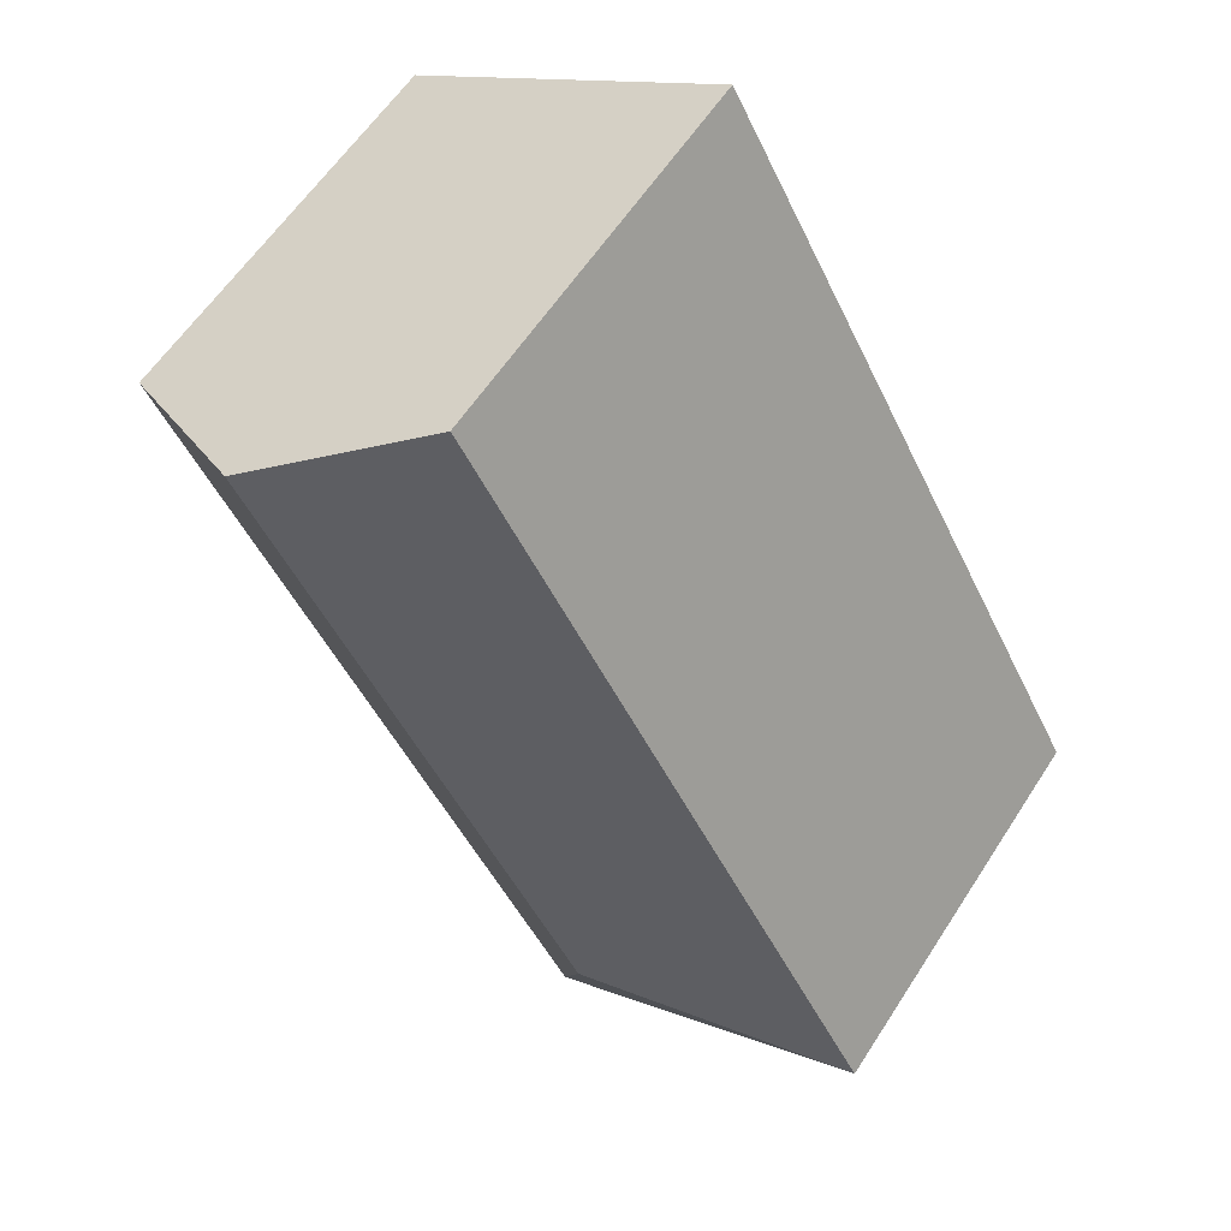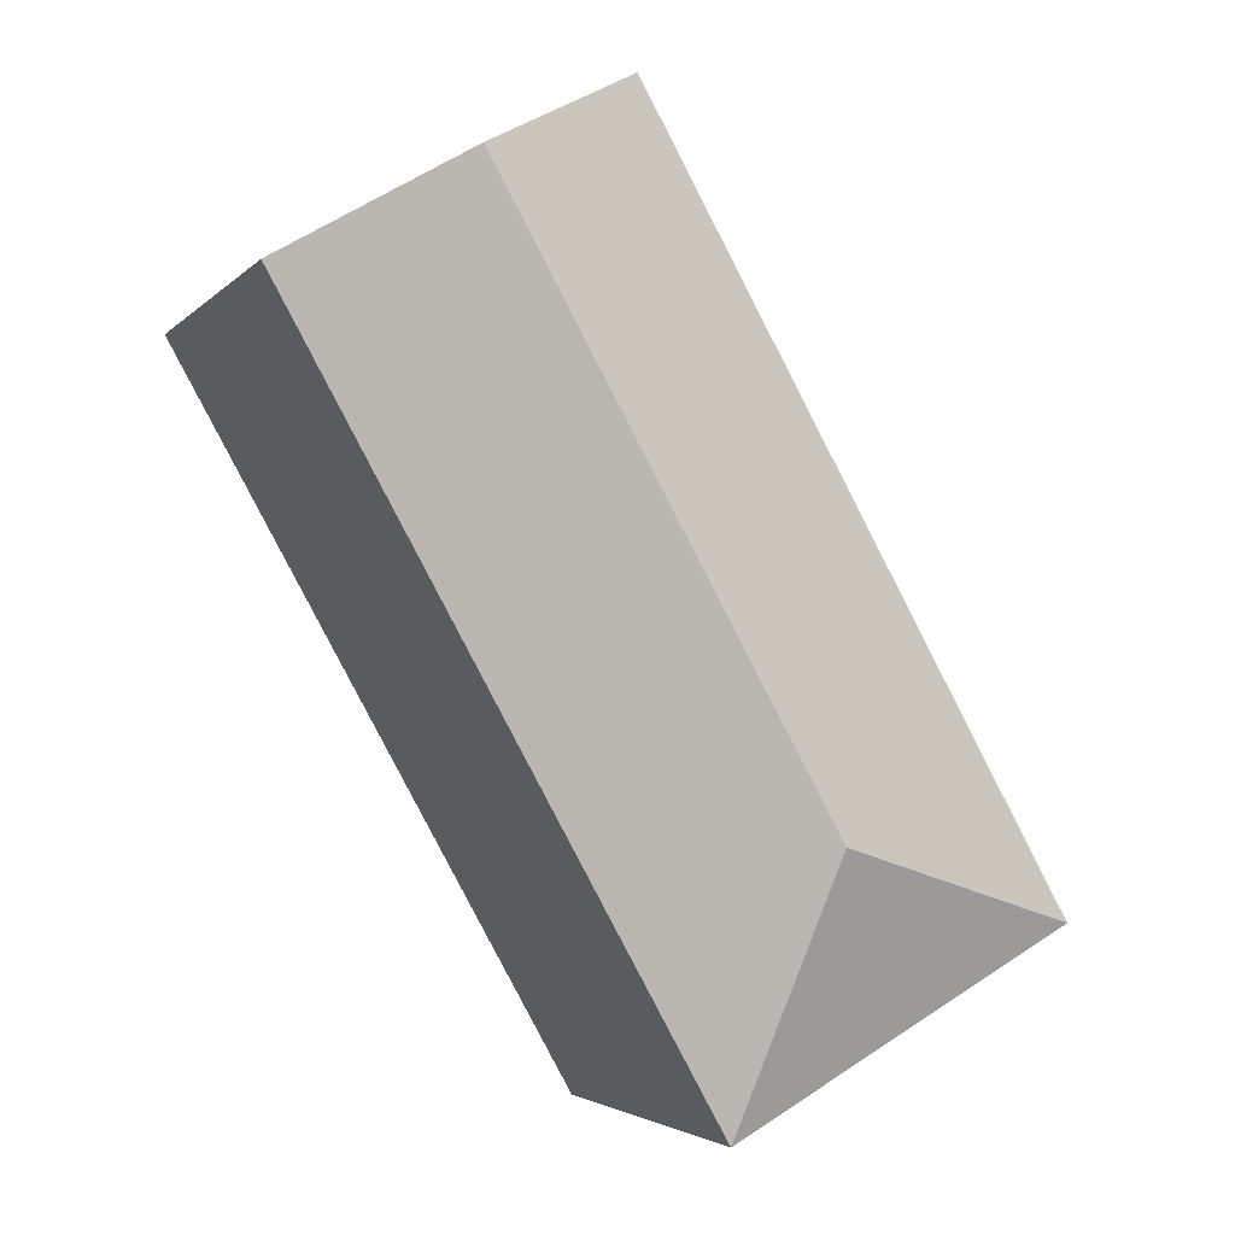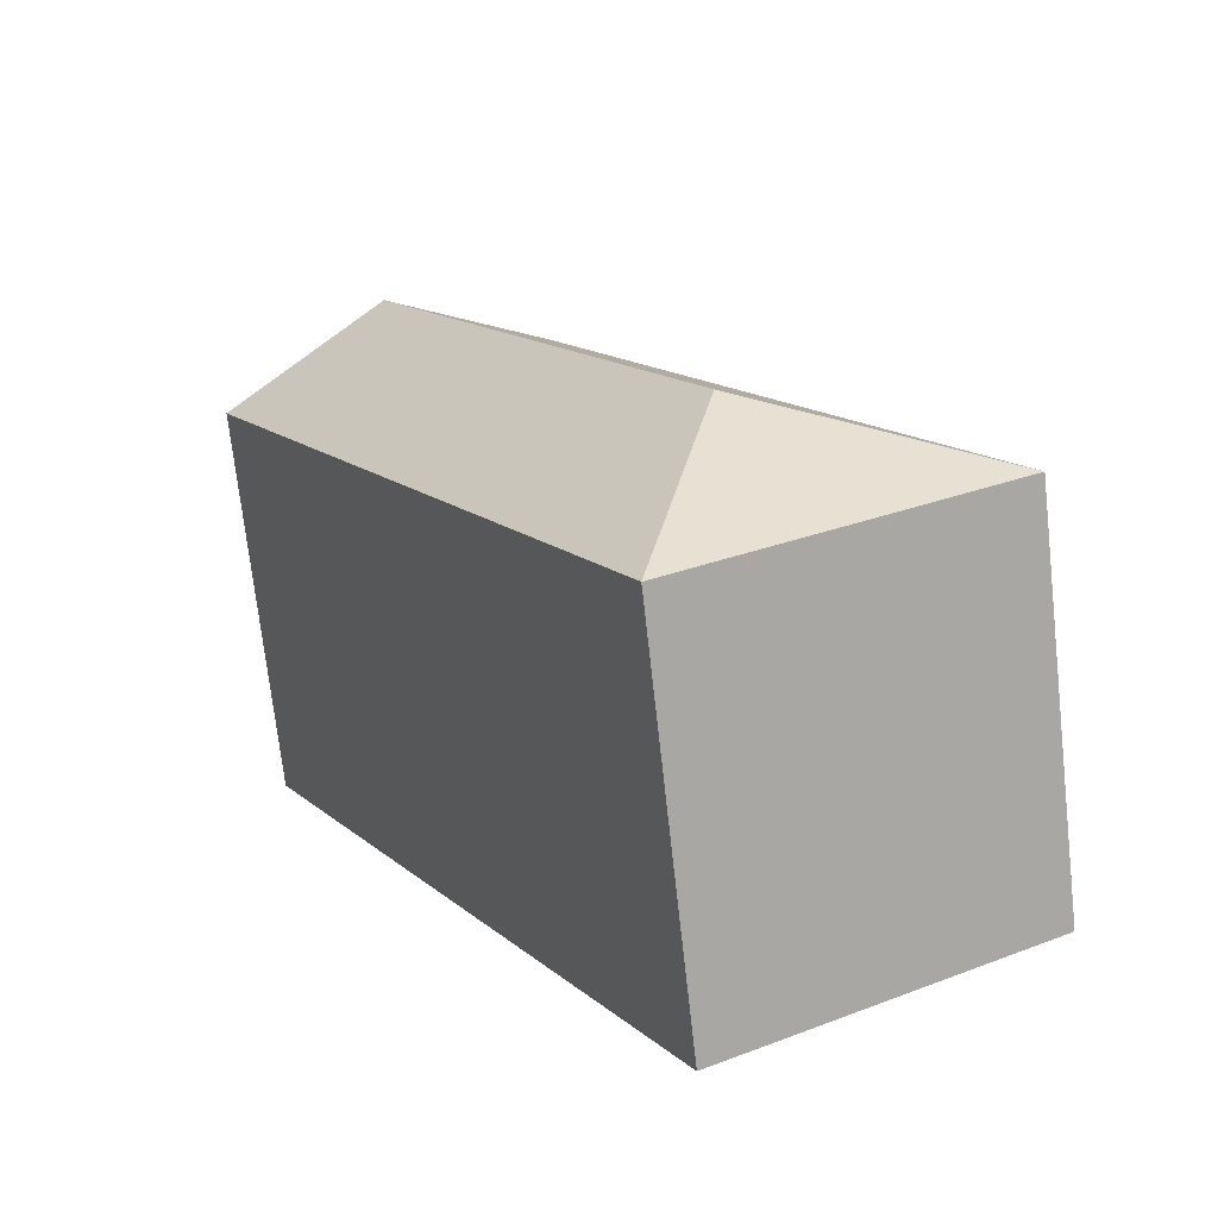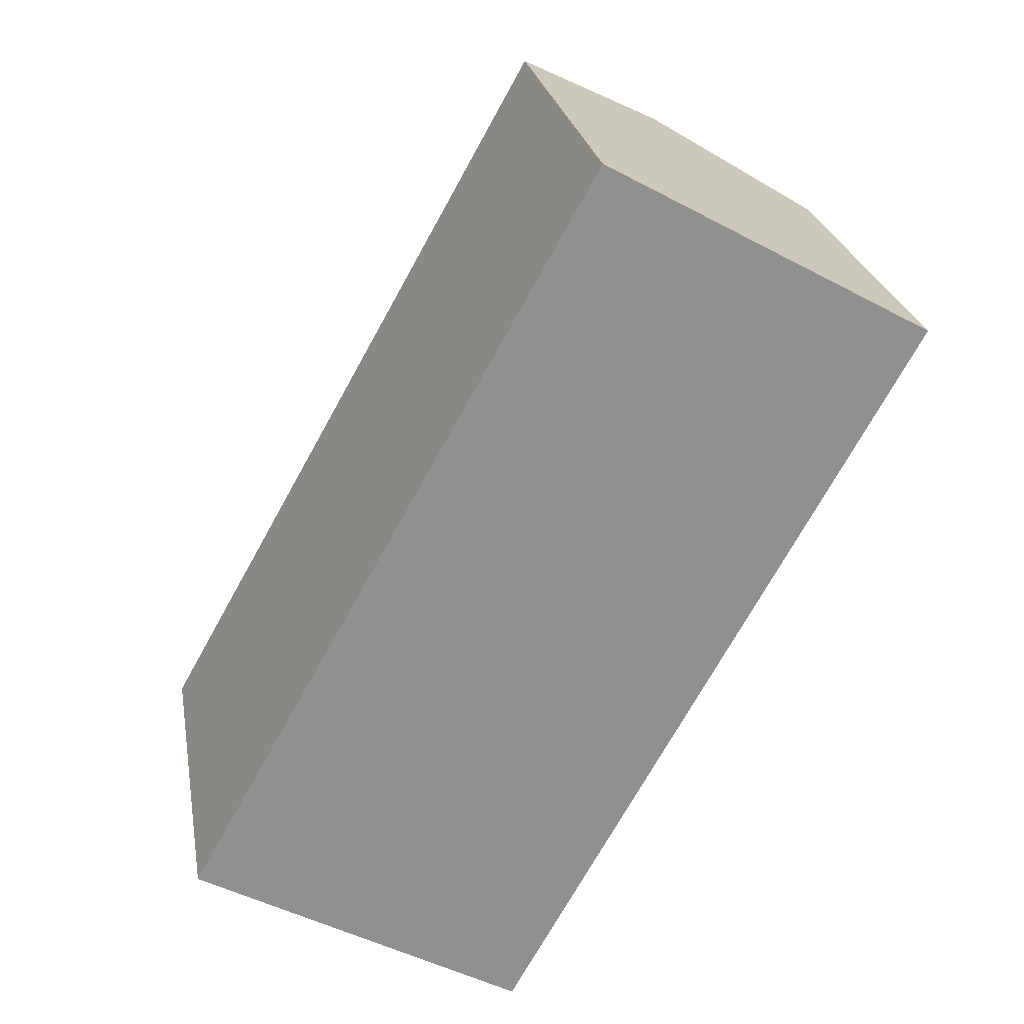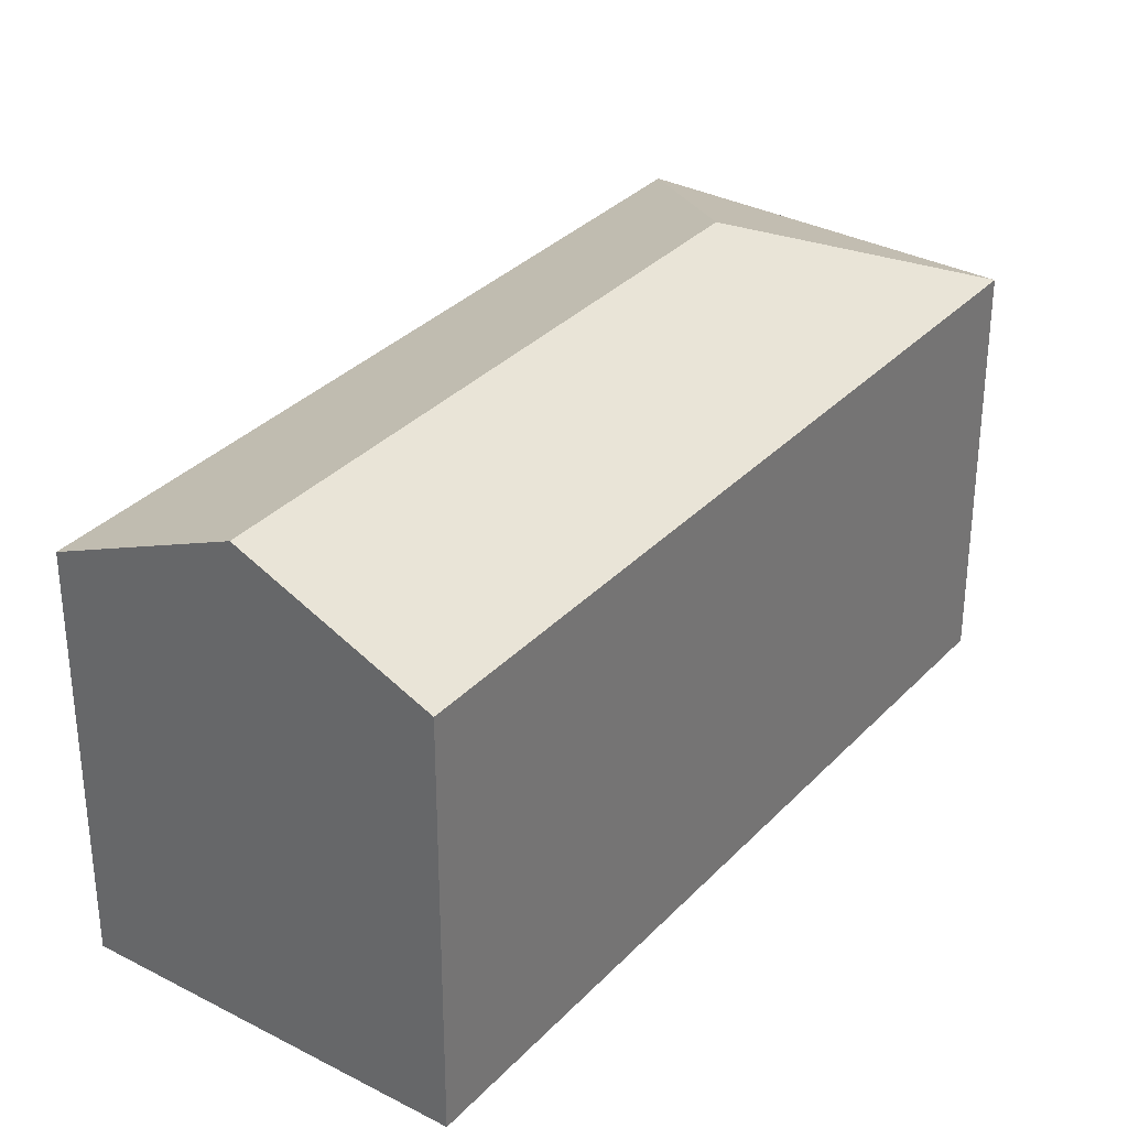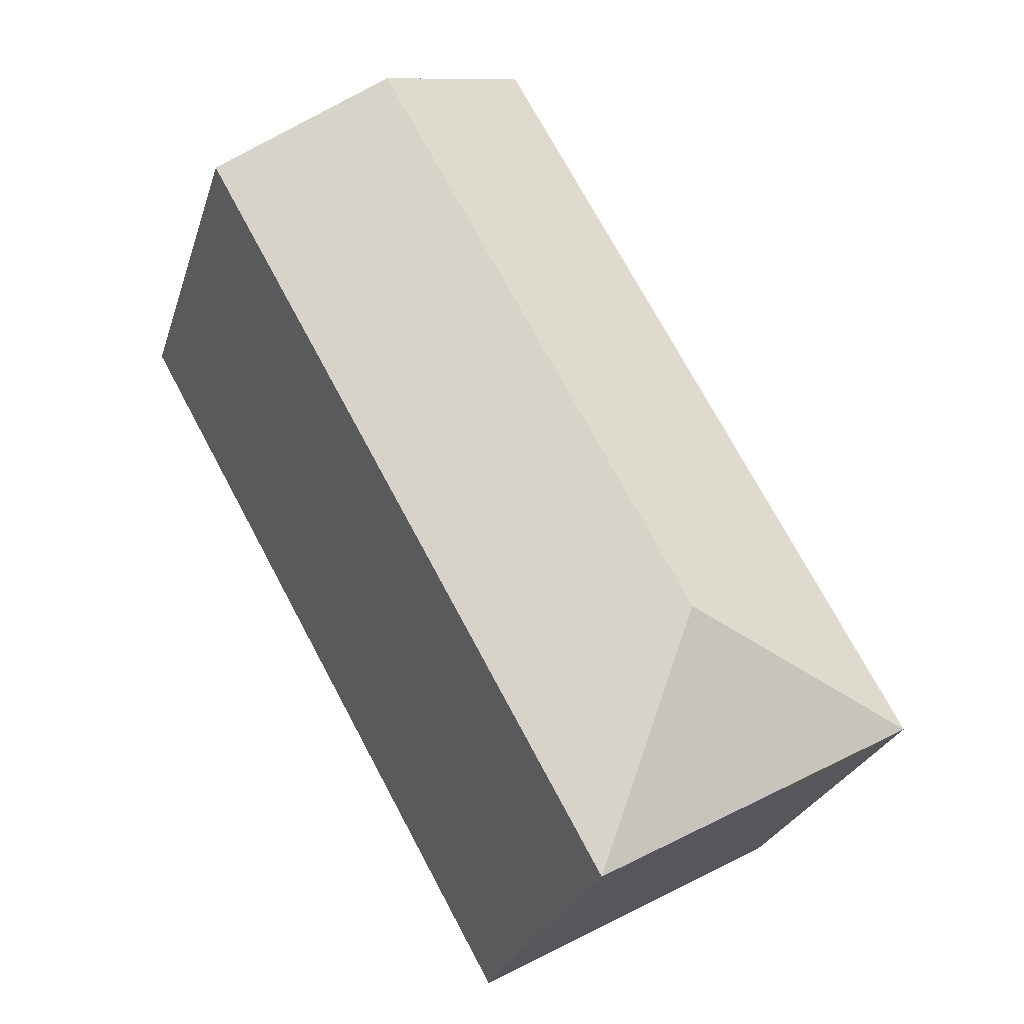
<metadata>
{"format":"obj","ext":"obj","renderer":"f3d","projection":"perspective","resolution":1024,"background":"white","views":[{"elev":59.2,"azim":-147.4,"up":"+Z"},{"elev":-3.3,"azim":159.5,"up":"+Z"},{"elev":-72.5,"azim":-173.6,"up":"+Z"},{"elev":24.8,"azim":-9.9,"up":"+Z"},{"elev":33.0,"azim":65.0,"up":"+Y"},{"elev":-26.6,"azim":164.1,"up":"+Z"}]}
</metadata>
<code>
v  7.281 13.8 2.049
v  11.74 11.52 20.94
v  16.41 13.8 18.32
v  0 11.52 7.055e-16
v  20.41 11.85 16.08
v  21.07 11.52 15.7
v  15.84 11.52 6.371
v  14.97 11.52 4.835
v  9.33 11.52 -5.232
v  9.33 3.204e-16 -5.232
v  0 0 0
v  11.74 -1.282e-15 20.94
v  20.41 -9.844e-16 16.08
v  21.07 -9.616e-16 15.7
v  16.41 -1.122e-15 18.32
v  15.84 -3.901e-16 6.371
v  14.97 -2.961e-16 4.835
g defaultobject
f 1 2 3
f 2 1 4
f 5 1 3
f 1 5 6
f 1 6 7
f 1 7 8
f 1 8 9
f 1 9 4
f 10 4 9
f 4 10 11
f 11 2 4
f 2 11 12
f 12 3 2
f 3 12 5
f 5 12 6
f 6 12 13
f 6 13 14
f 13 12 15
f 14 7 6
f 7 14 16
f 7 16 8
f 8 16 9
f 9 16 17
f 9 17 10
f 11 15 12
f 15 11 13
f 13 11 14
f 14 11 16
f 16 11 17
f 17 11 10

</code>
